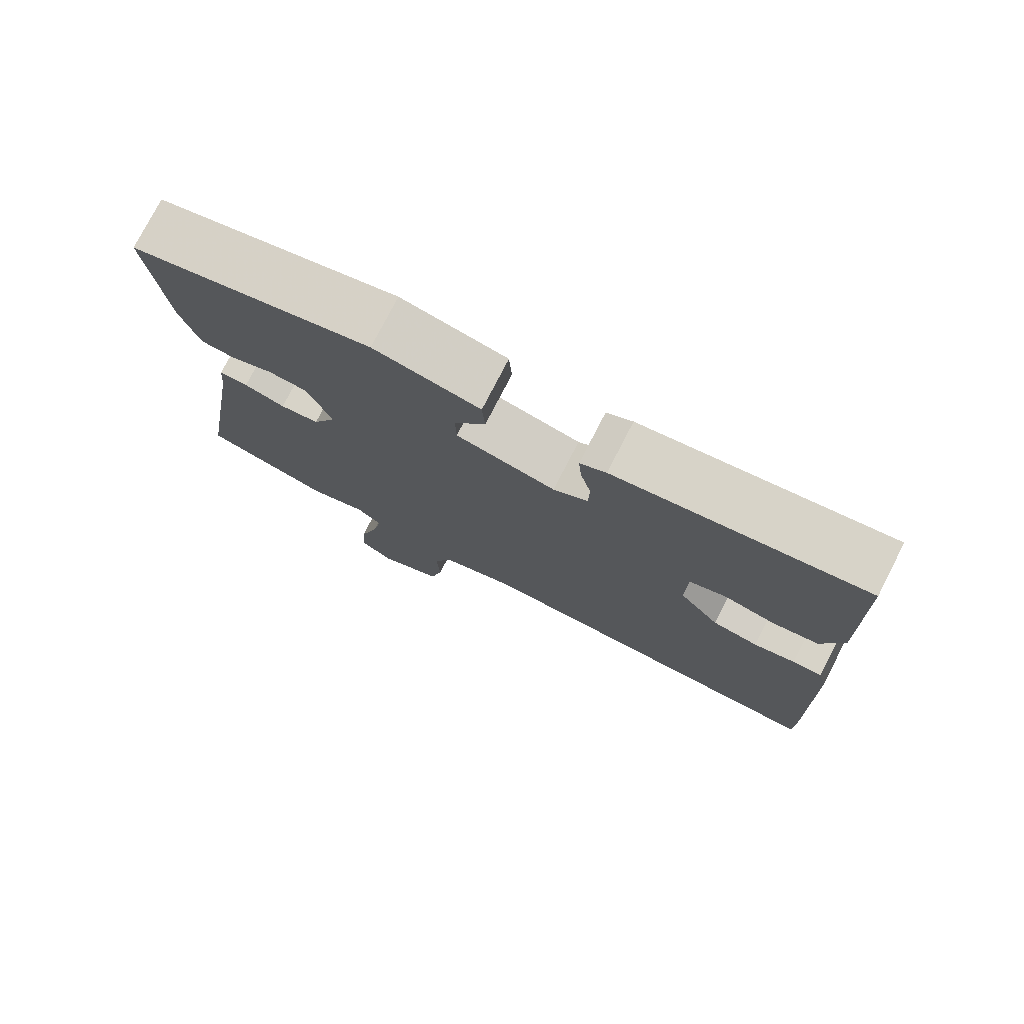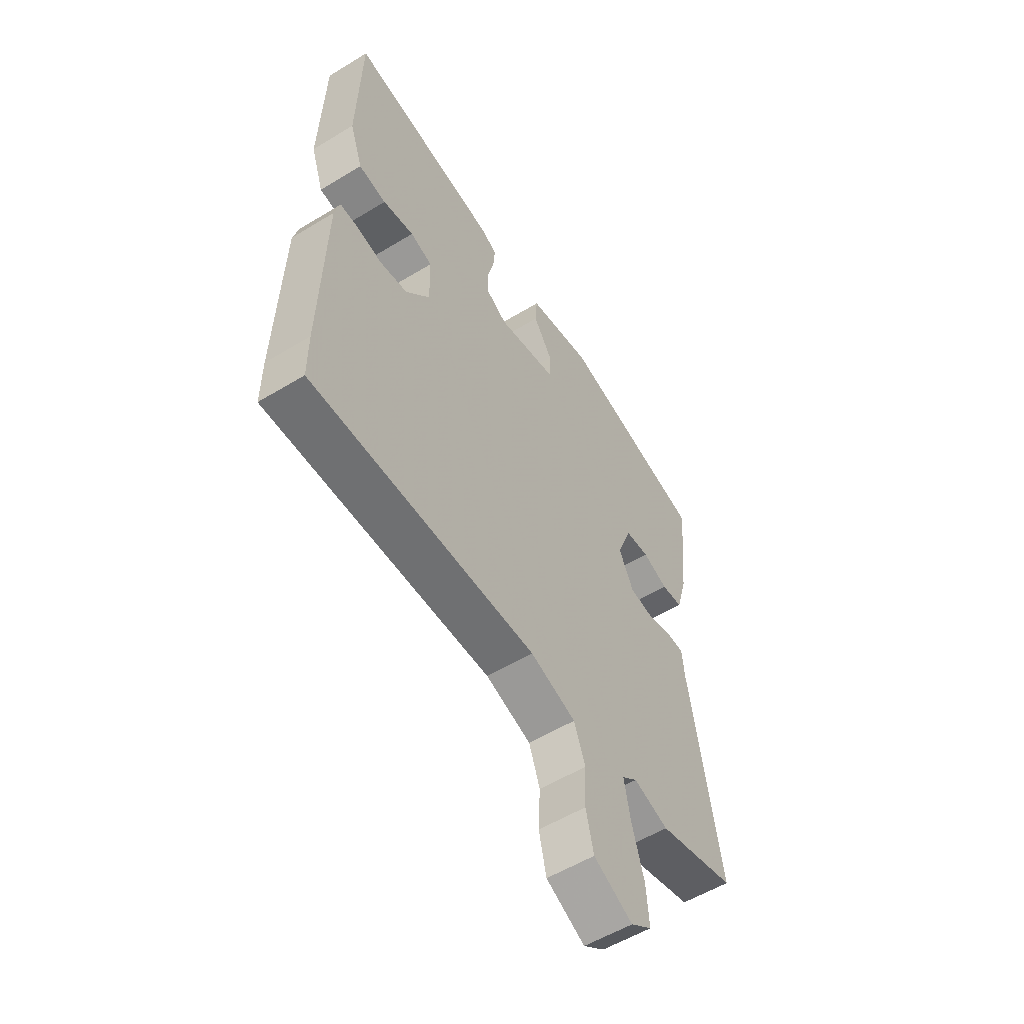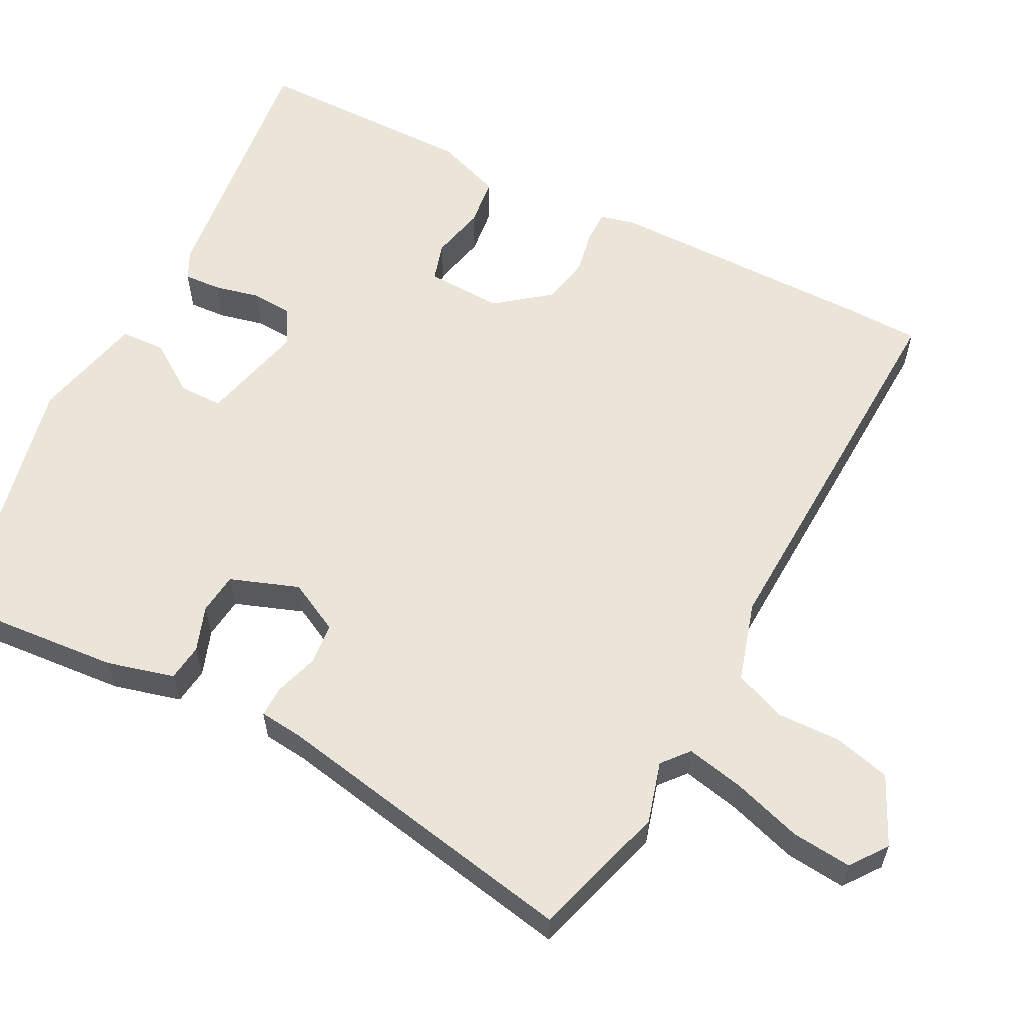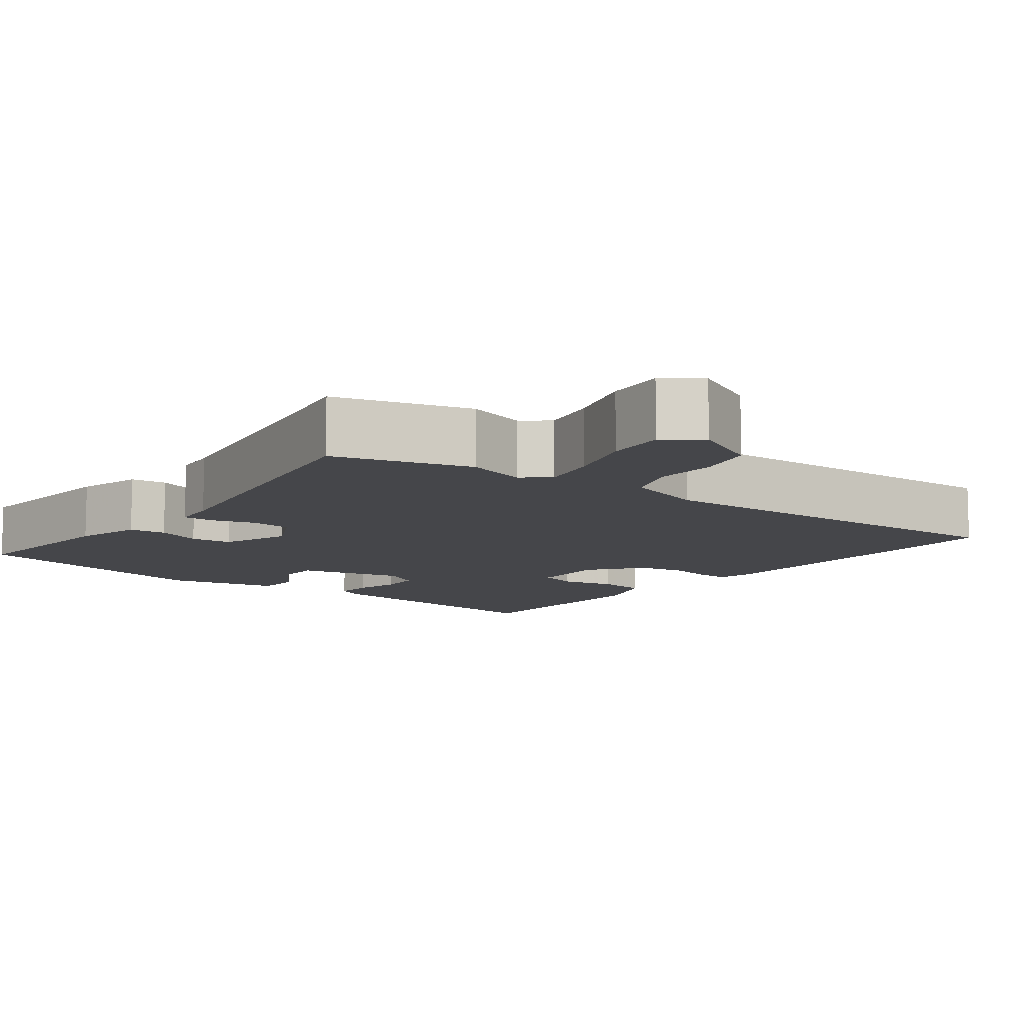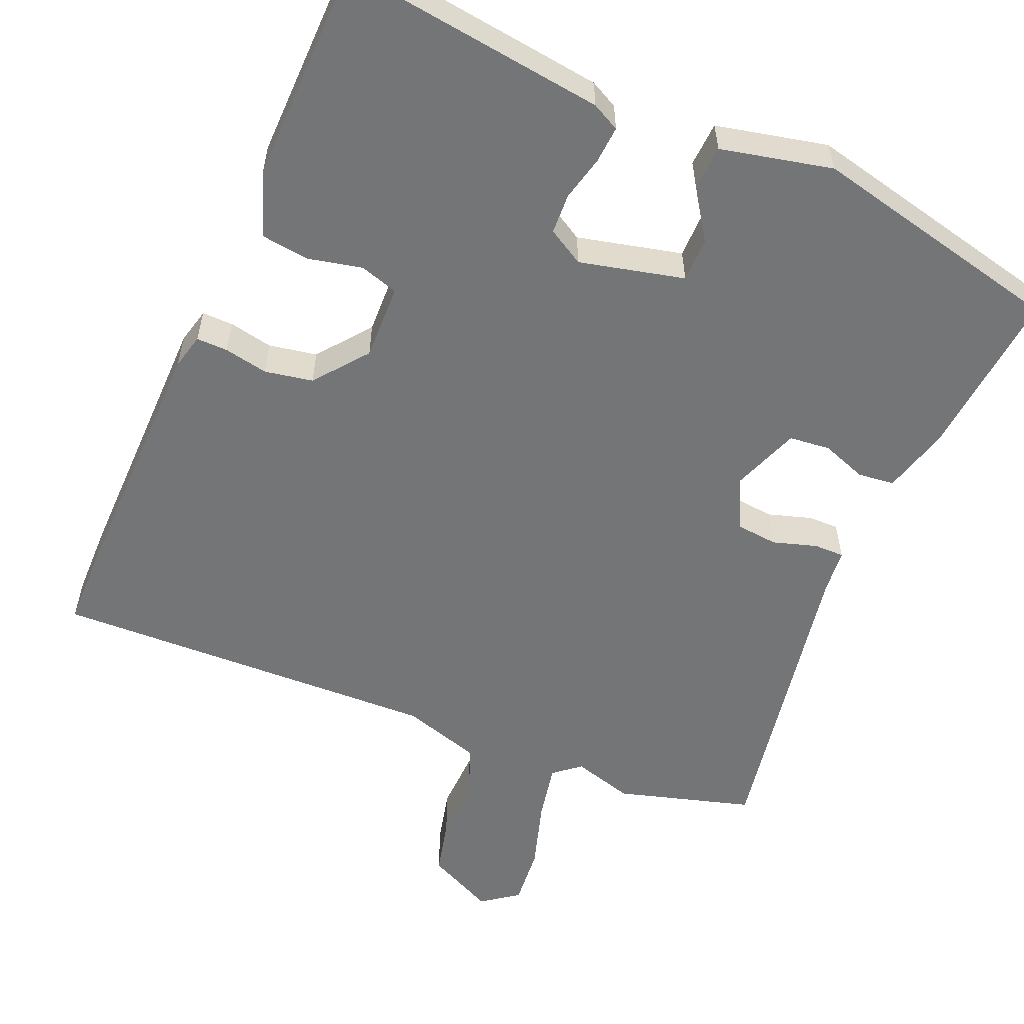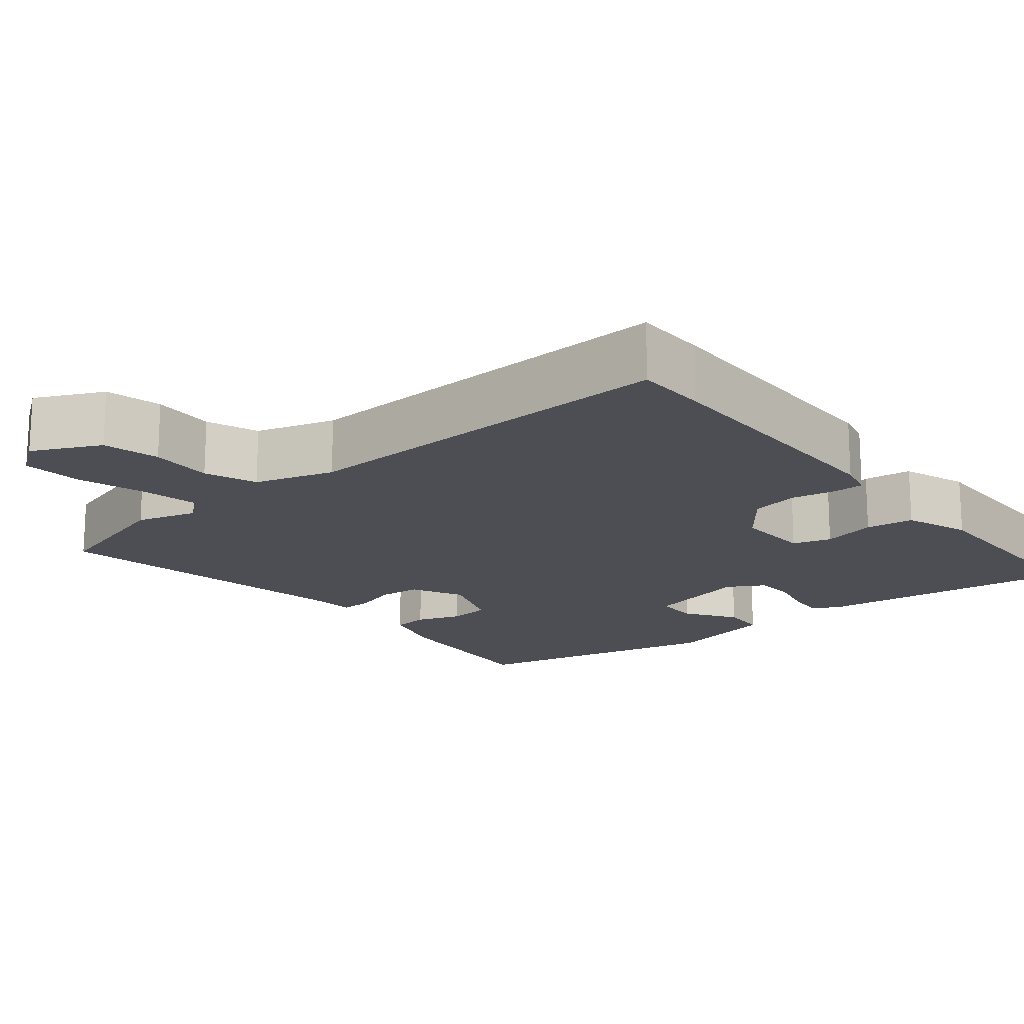
<metadata>
{"format":"obj","ext":"obj","renderer":"f3d","projection":"perspective","resolution":1024,"background":"white","views":[{"elev":76.9,"azim":-152.8,"up":"+Z"},{"elev":-55.8,"azim":-57.4,"up":"+Z"},{"elev":59.4,"azim":118.5,"up":"+Y"},{"elev":-9.9,"azim":143.3,"up":"+Y"},{"elev":-56.4,"azim":-22.4,"up":"+Y"},{"elev":-17.3,"azim":-140.0,"up":"+Y"}]}
</metadata>
<code>
v 0.53 0.07 -0.492
v 0.353 0.07 -0.541
v 0.274 0.07 -0.517
v 0.239 0.07 -0.545
v 0.253 0.07 -0.62
v 0.28 0.07 -0.712
v 0.286 0.07 -0.79
v 0.238 0.07 -0.824
v 0.15 0.07 -0.78
v 0.133 0.07 -0.706
v 0.137 0.07 -0.624
v 0.112 0.07 -0.556
v 0.009 0.07 -0.523
v -0.5 0.07 -0.534
v -0.5 0.07 -0.44
v -0.491 0.07 -0.089
v -0.479 0.07 -0.043
v -0.438 0.07 -0.044
v -0.381 0.07 -0.056
v -0.318 0.07 -0.045
v -0.263 0.07 0.023
v -0.265 0.07 0.122
v -0.315 0.07 0.138
v -0.386 0.07 0.123
v -0.449 0.07 0.132
v -0.478 0.07 0.218
v -0.47 0.07 0.506
v -0.128 0.07 0.458
v -0.092 0.07 0.439
v -0.096 0.07 0.391
v -0.111 0.07 0.332
v -0.109 0.07 0.279
v -0.062 0.07 0.251
v 0.075 0.07 0.282
v 0.076 0.07 0.339
v 0.033 0.07 0.405
v 0.037 0.07 0.463
v 0.183 0.07 0.494
v 0.516 0.07 0.414
v 0.493 0.07 0.191
v 0.468 0.07 0.104
v 0.42 0.07 0.099
v 0.362 0.07 0.121
v 0.308 0.07 0.116
v 0.274 0.07 0.028
v 0.307 0.07 -0.04
v 0.361 0.07 -0.046
v 0.418 0.07 -0.029
v 0.458 0.07 -0.029
v 0.463 0.07 -0.087
v 0.53 0 -0.492
v 0.353 0 -0.541
v 0.274 0 -0.517
v 0.239 0 -0.545
v 0.253 0 -0.62
v 0.28 0 -0.712
v 0.286 0 -0.79
v 0.238 0 -0.824
v 0.15 0 -0.78
v 0.133 0 -0.706
v 0.137 0 -0.624
v 0.112 0 -0.556
v 0.009 0 -0.523
v -0.5 0 -0.534
v -0.5 0 -0.44
v -0.491 0 -0.089
v -0.479 0 -0.043
v -0.438 0 -0.044
v -0.381 0 -0.056
v -0.318 0 -0.045
v -0.263 0 0.023
v -0.265 0 0.122
v -0.315 0 0.138
v -0.386 0 0.123
v -0.449 0 0.132
v -0.478 0 0.218
v -0.47 0 0.506
v -0.128 0 0.458
v -0.092 0 0.439
v -0.096 0 0.391
v -0.111 0 0.332
v -0.109 0 0.279
v -0.062 0 0.251
v 0.075 0 0.282
v 0.076 0 0.339
v 0.033 0 0.405
v 0.037 0 0.463
v 0.183 0 0.494
v 0.516 0 0.414
v 0.493 0 0.191
v 0.468 0 0.104
v 0.42 0 0.099
v 0.362 0 0.121
v 0.308 0 0.116
v 0.274 0 0.028
v 0.307 0 -0.04
v 0.361 0 -0.046
v 0.418 0 -0.029
v 0.458 0 -0.029
v 0.463 0 -0.087
f 47 48 49 50
f 1 2 3
f 50 1 3
f 47 50 3
f 46 47 3
f 45 46 3 4
f 41 42 43
f 40 41 43
f 39 40 43
f 38 39 43
f 37 38 43
f 36 37 43
f 35 36 43
f 34 35 43 44
f 33 34 44 45
f 29 30 31
f 28 29 31
f 27 28 31
f 26 27 31
f 25 26 31
f 24 25 31
f 23 24 31
f 22 23 31 32
f 33 45 4
f 32 33 4
f 22 32 4
f 21 22 4
f 17 18 19
f 16 17 19
f 15 16 19
f 14 15 19
f 13 14 19
f 12 13 19 20
f 9 10 11
f 8 9 11
f 7 8 11
f 6 7 11
f 5 6 11
f 5 11 12
f 12 20 21
f 5 12 21
f 4 5 21
f 100 99 98 97
f 53 52 51
f 53 51 100
f 53 100 97
f 53 97 96
f 54 53 96 95
f 93 92 91
f 93 91 90
f 93 90 89
f 93 89 88
f 93 88 87
f 93 87 86
f 93 86 85
f 94 93 85 84
f 95 94 84 83
f 81 80 79
f 81 79 78
f 81 78 77
f 81 77 76
f 81 76 75
f 81 75 74
f 81 74 73
f 82 81 73 72
f 54 95 83
f 54 83 82
f 54 82 72
f 54 72 71
f 69 68 67
f 69 67 66
f 69 66 65
f 69 65 64
f 69 64 63
f 70 69 63 62
f 61 60 59
f 61 59 58
f 61 58 57
f 61 57 56
f 61 56 55
f 62 61 55
f 71 70 62
f 71 62 55
f 71 55 54
f 1 51 52 2
f 2 52 53 3
f 3 53 54 4
f 4 54 55 5
f 5 55 56 6
f 6 56 57 7
f 7 57 58 8
f 8 58 59 9
f 9 59 60 10
f 10 60 61 11
f 11 61 62 12
f 12 62 63 13
f 13 63 64 14
f 14 64 65 15
f 15 65 66 16
f 16 66 67 17
f 17 67 68 18
f 18 68 69 19
f 19 69 70 20
f 20 70 71 21
f 21 71 72 22
f 22 72 73 23
f 23 73 74 24
f 24 74 75 25
f 25 75 76 26
f 26 76 77 27
f 27 77 78 28
f 28 78 79 29
f 29 79 80 30
f 30 80 81 31
f 31 81 82 32
f 32 82 83 33
f 33 83 84 34
f 34 84 85 35
f 35 85 86 36
f 36 86 87 37
f 37 87 88 38
f 38 88 89 39
f 39 89 90 40
f 40 90 91 41
f 41 91 92 42
f 42 92 93 43
f 43 93 94 44
f 44 94 95 45
f 45 95 96 46
f 46 96 97 47
f 47 97 98 48
f 48 98 99 49
f 49 99 100 50
f 50 100 51 1

</code>
